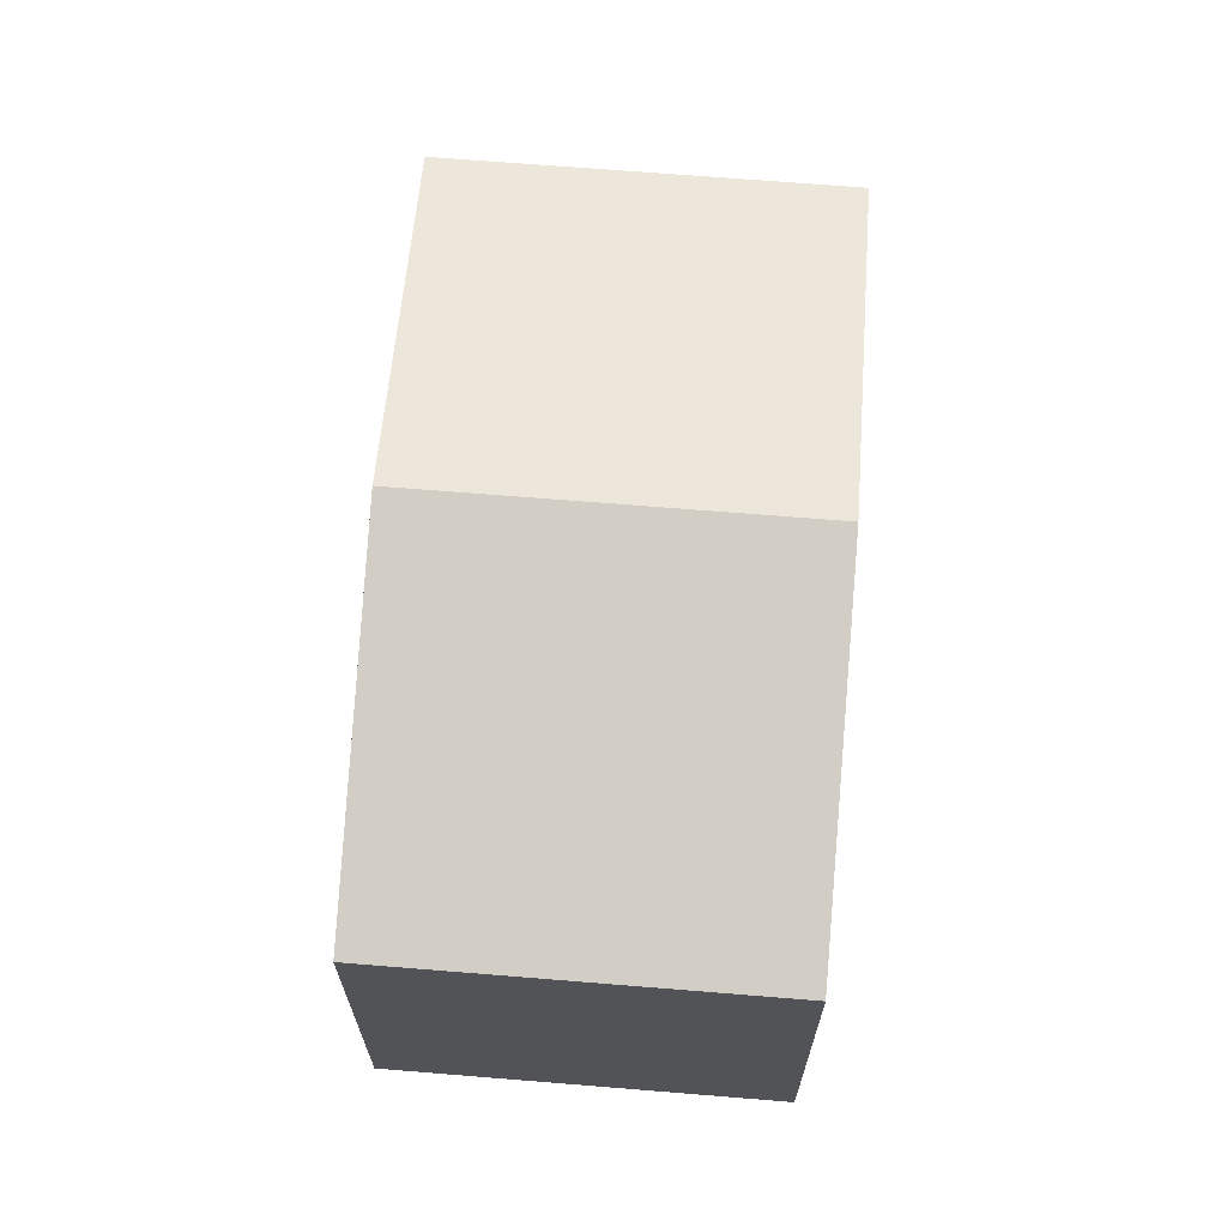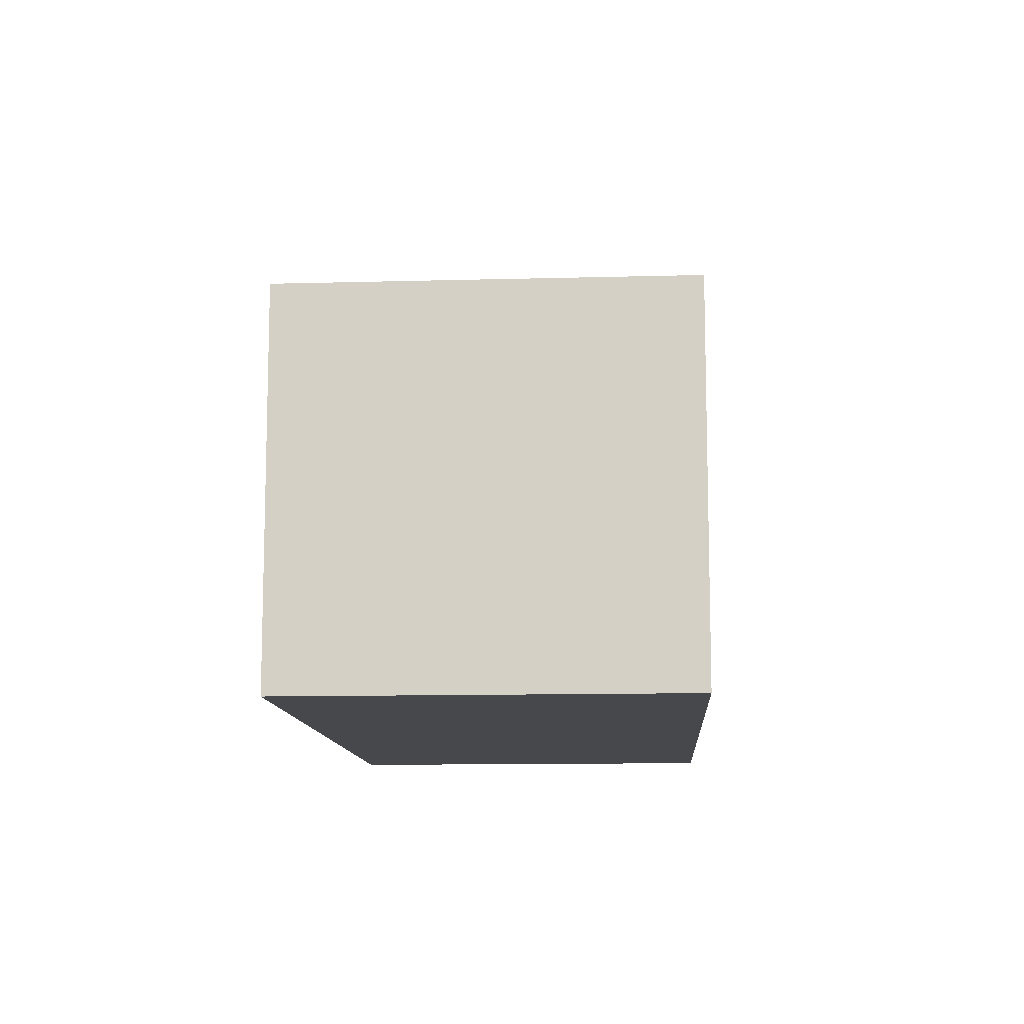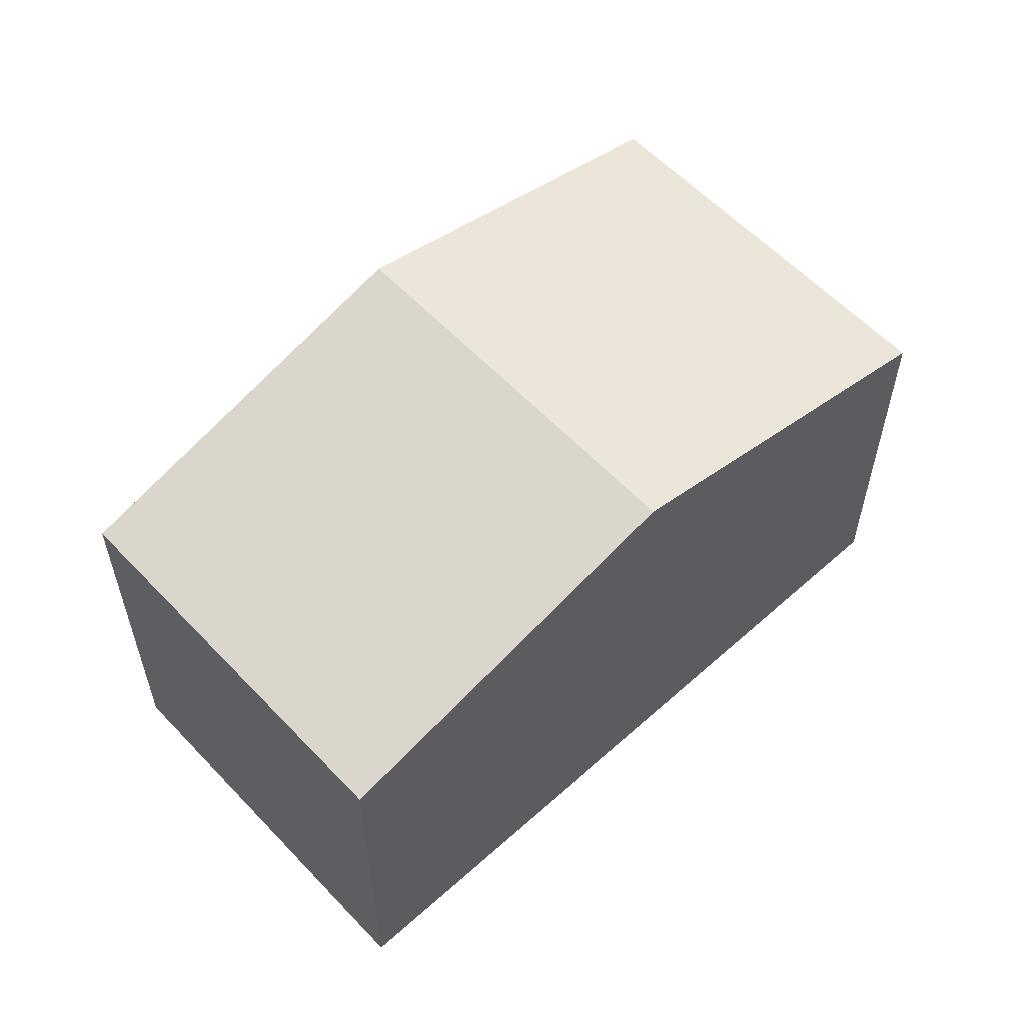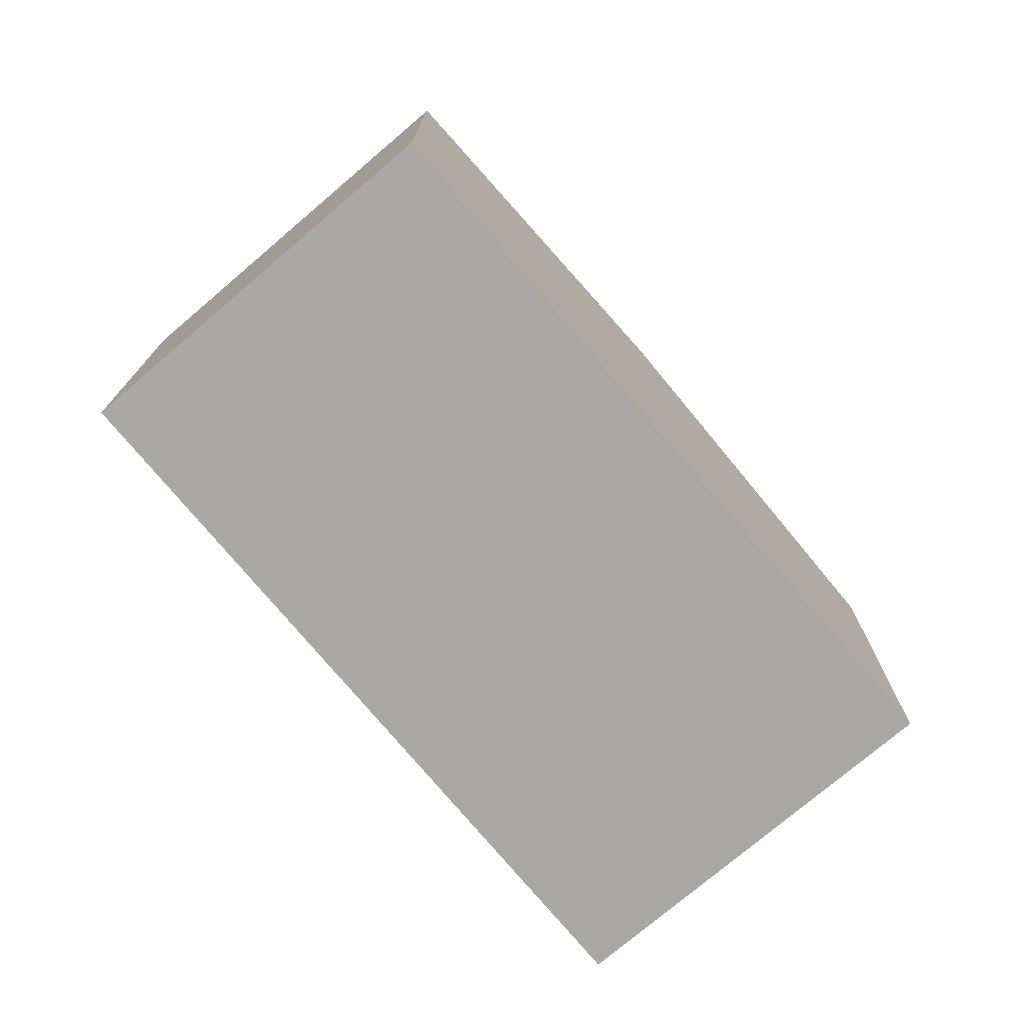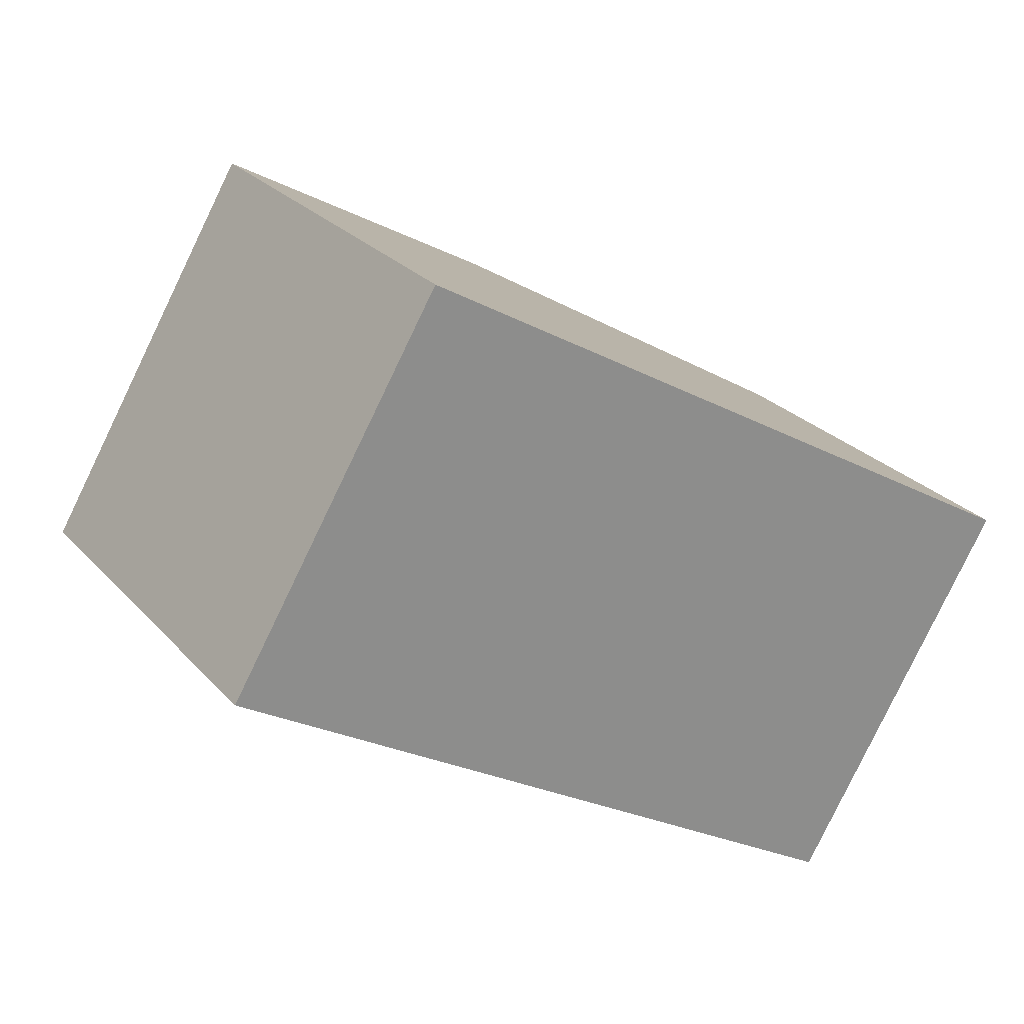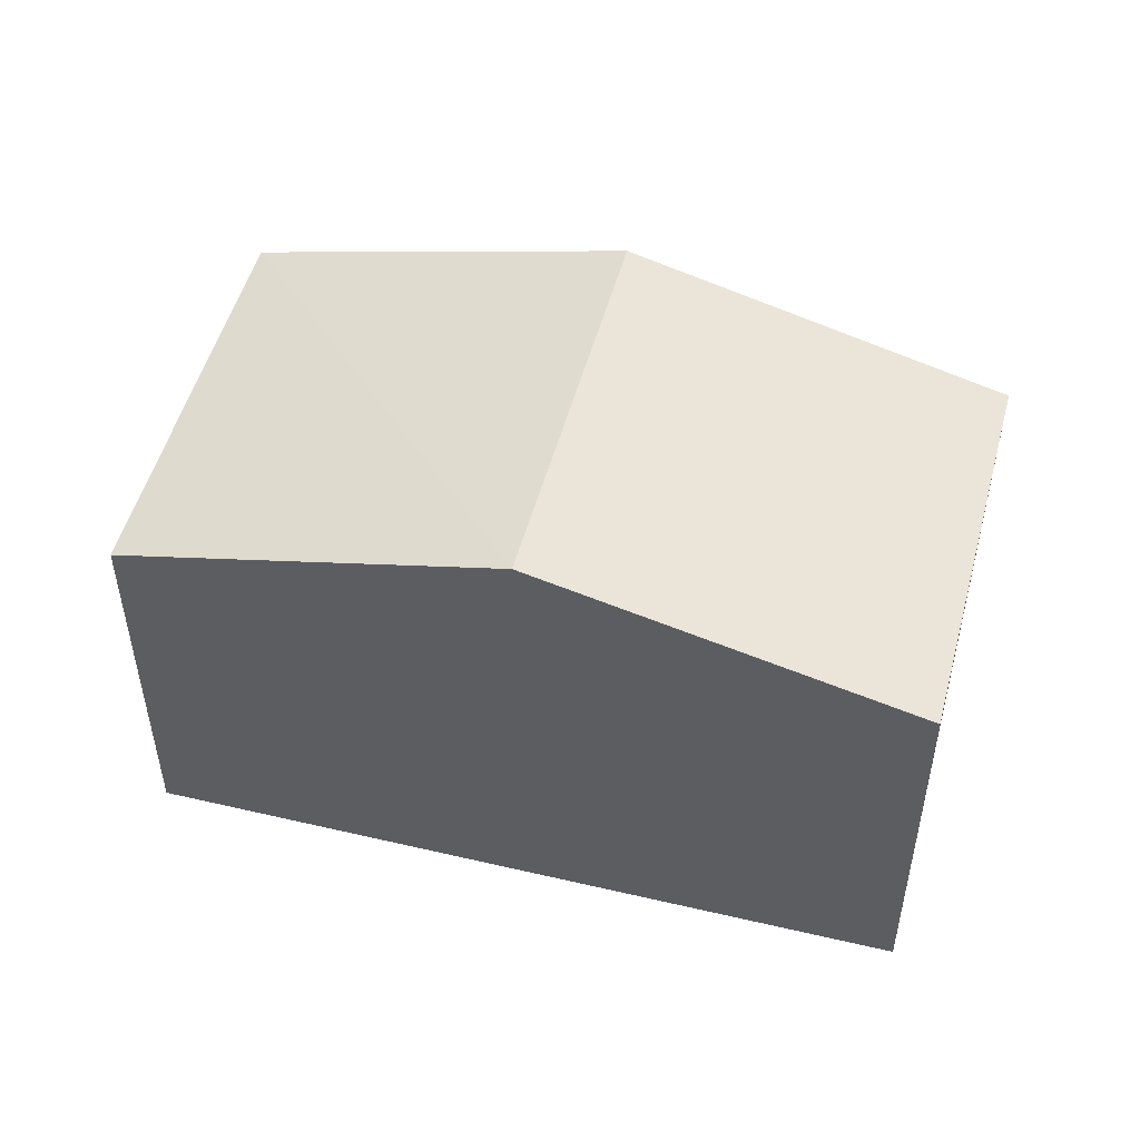
<metadata>
{"format":"obj","ext":"obj","renderer":"f3d","projection":"perspective","resolution":1024,"background":"white","views":[{"elev":67.6,"azim":-54.6,"up":"+Y"},{"elev":-11.3,"azim":124.6,"up":"+Y"},{"elev":58.3,"azim":-12.1,"up":"+Y"},{"elev":-75.2,"azim":-18.8,"up":"+Y"},{"elev":26.0,"azim":-31.7,"up":"+Z"},{"elev":51.3,"azim":-134.3,"up":"+Y"}]}
</metadata>
<code>
v  5.459 8.197 -3.334
v  14.43 6.573 -0.764
v  10.92 6.573 -6.667
v  8.925 8.197 2.496
v  0 6.572 4.024e-16
v  3.423 6.573 5.756
v  3.423 -3.525e-16 5.756
v  8.925 -1.528e-16 2.496
v  14.43 4.678e-17 -0.764
v  10.92 4.082e-16 -6.667
v  5.459 2.041e-16 -3.334
v  0 0 0
g defaultobject
f 1 2 3
f 2 1 4
f 5 4 1
f 4 5 6
f 7 4 6
f 4 7 2
f 2 7 8
f 2 8 9
f 9 3 2
f 3 9 10
f 10 1 3
f 1 10 5
f 5 10 11
f 5 11 12
f 5 7 6
f 7 5 12
f 8 10 9
f 10 8 7
f 10 7 11
f 11 7 12

</code>
